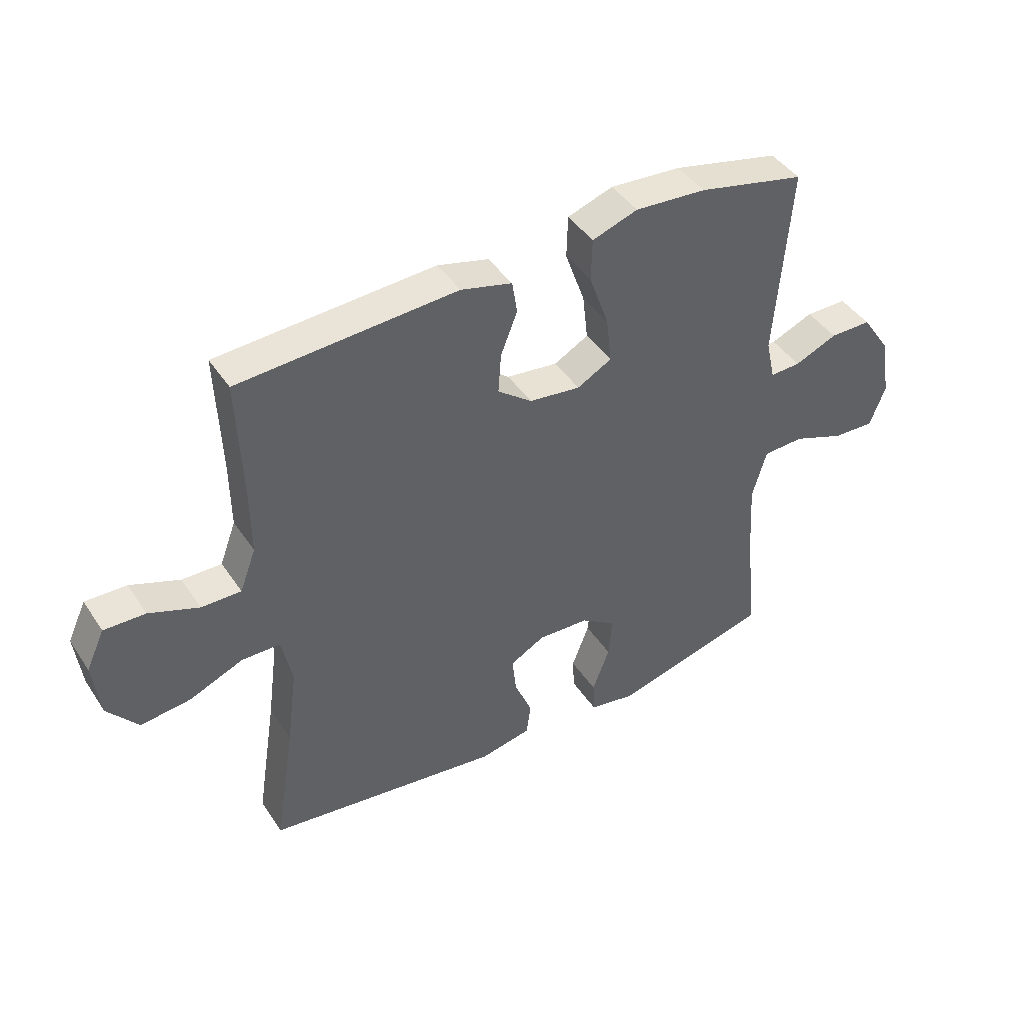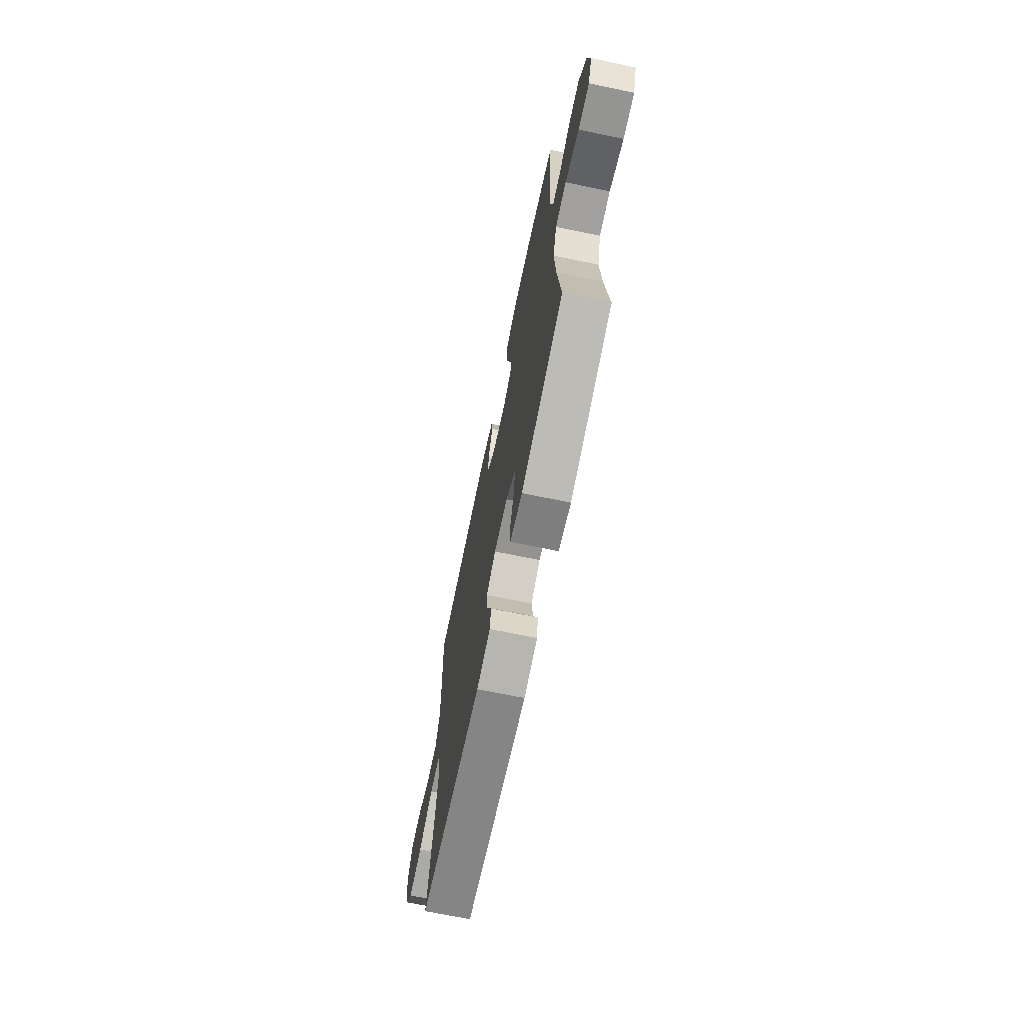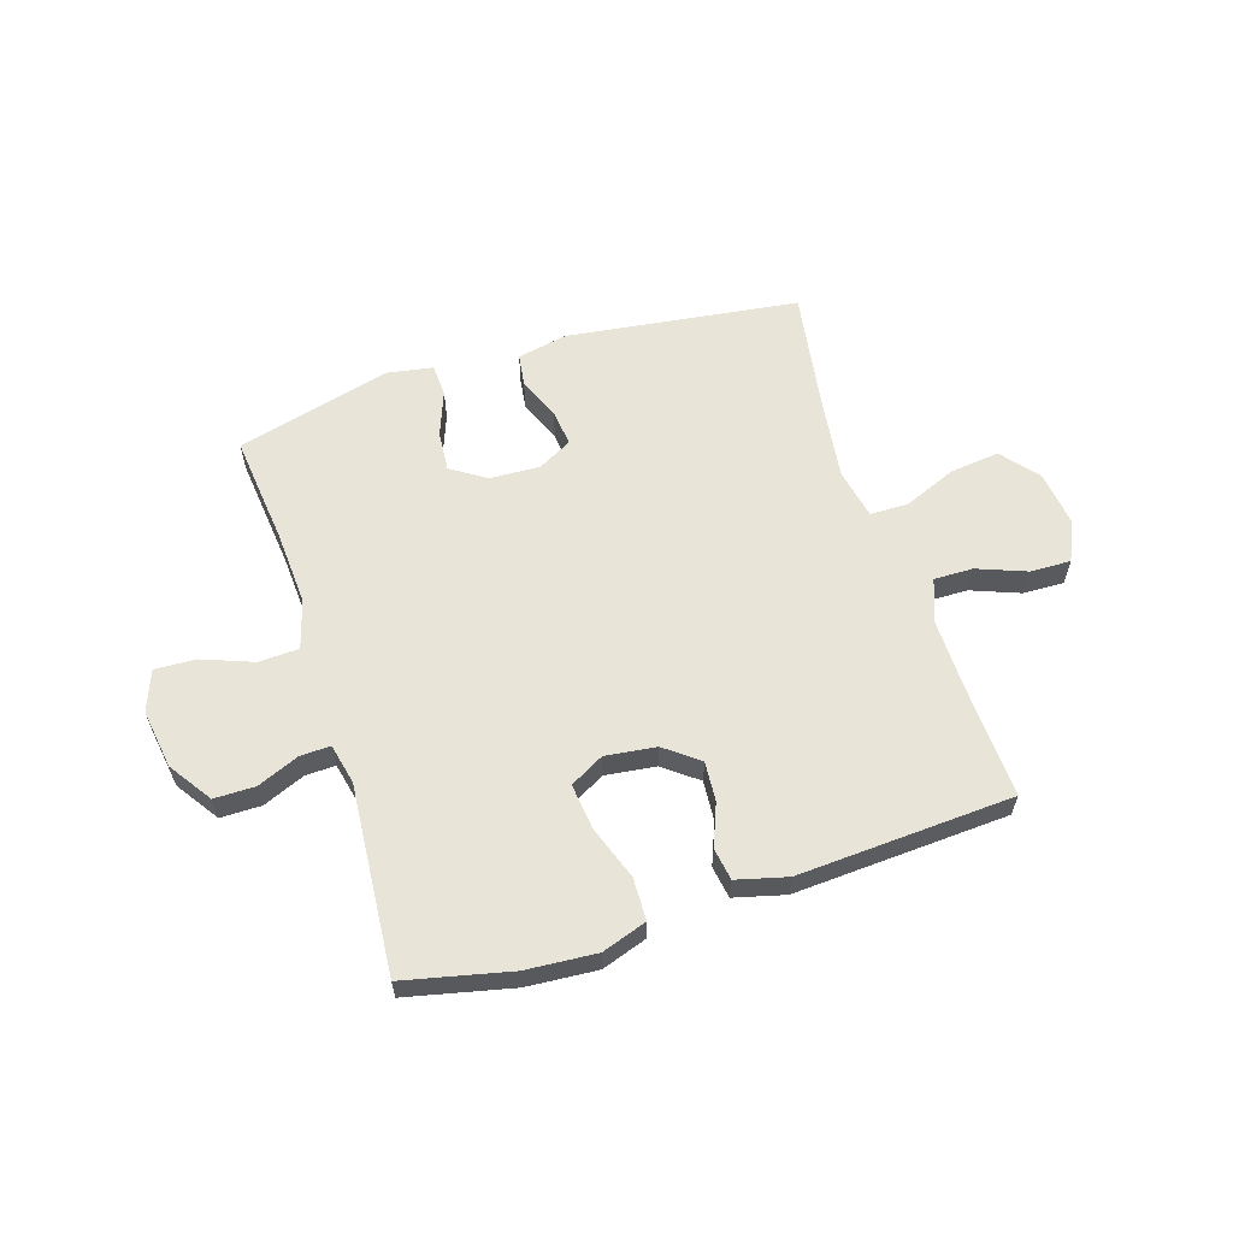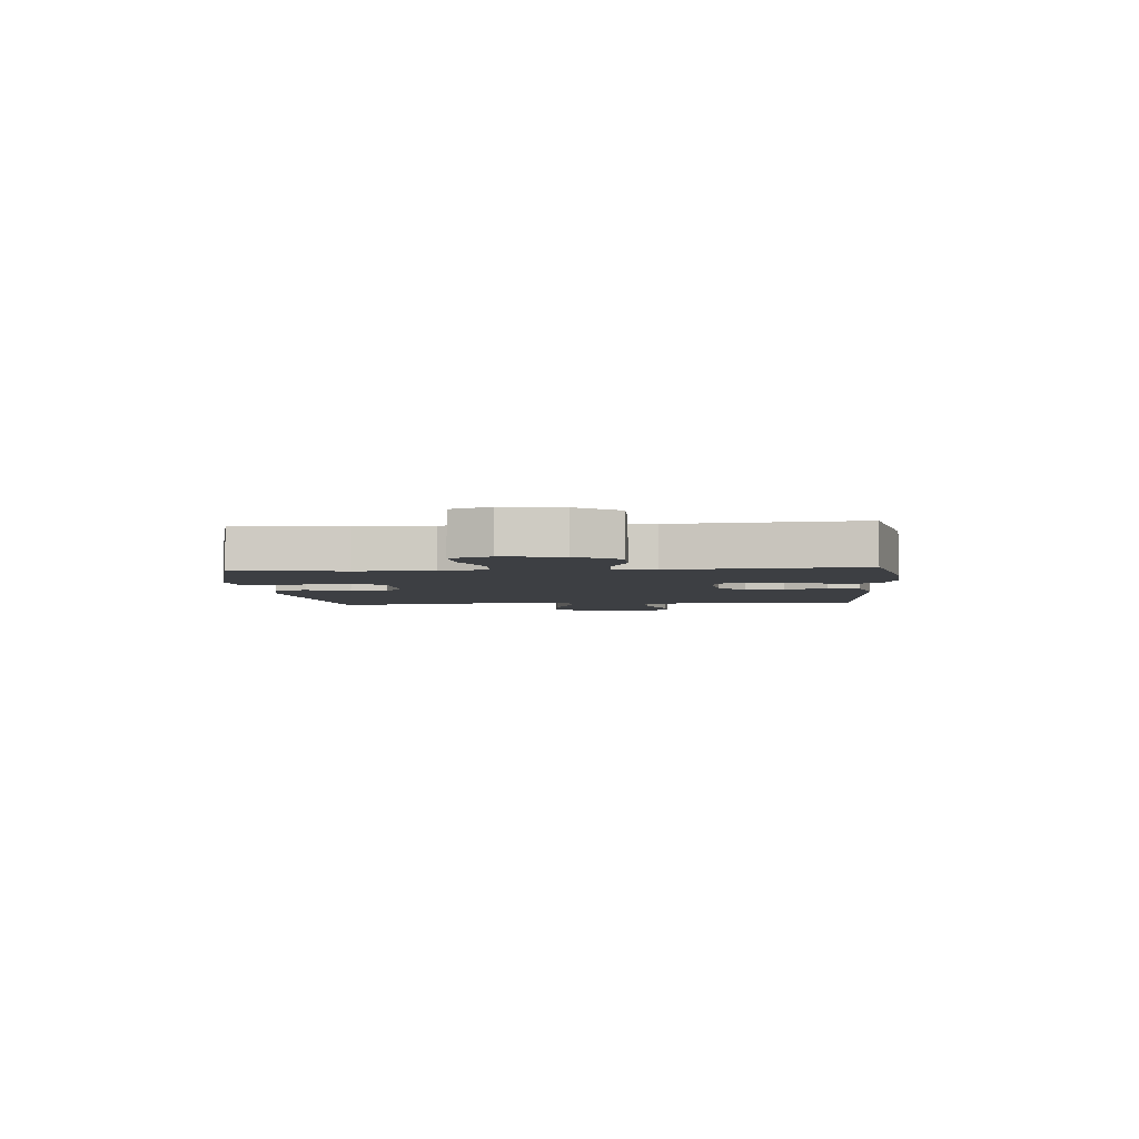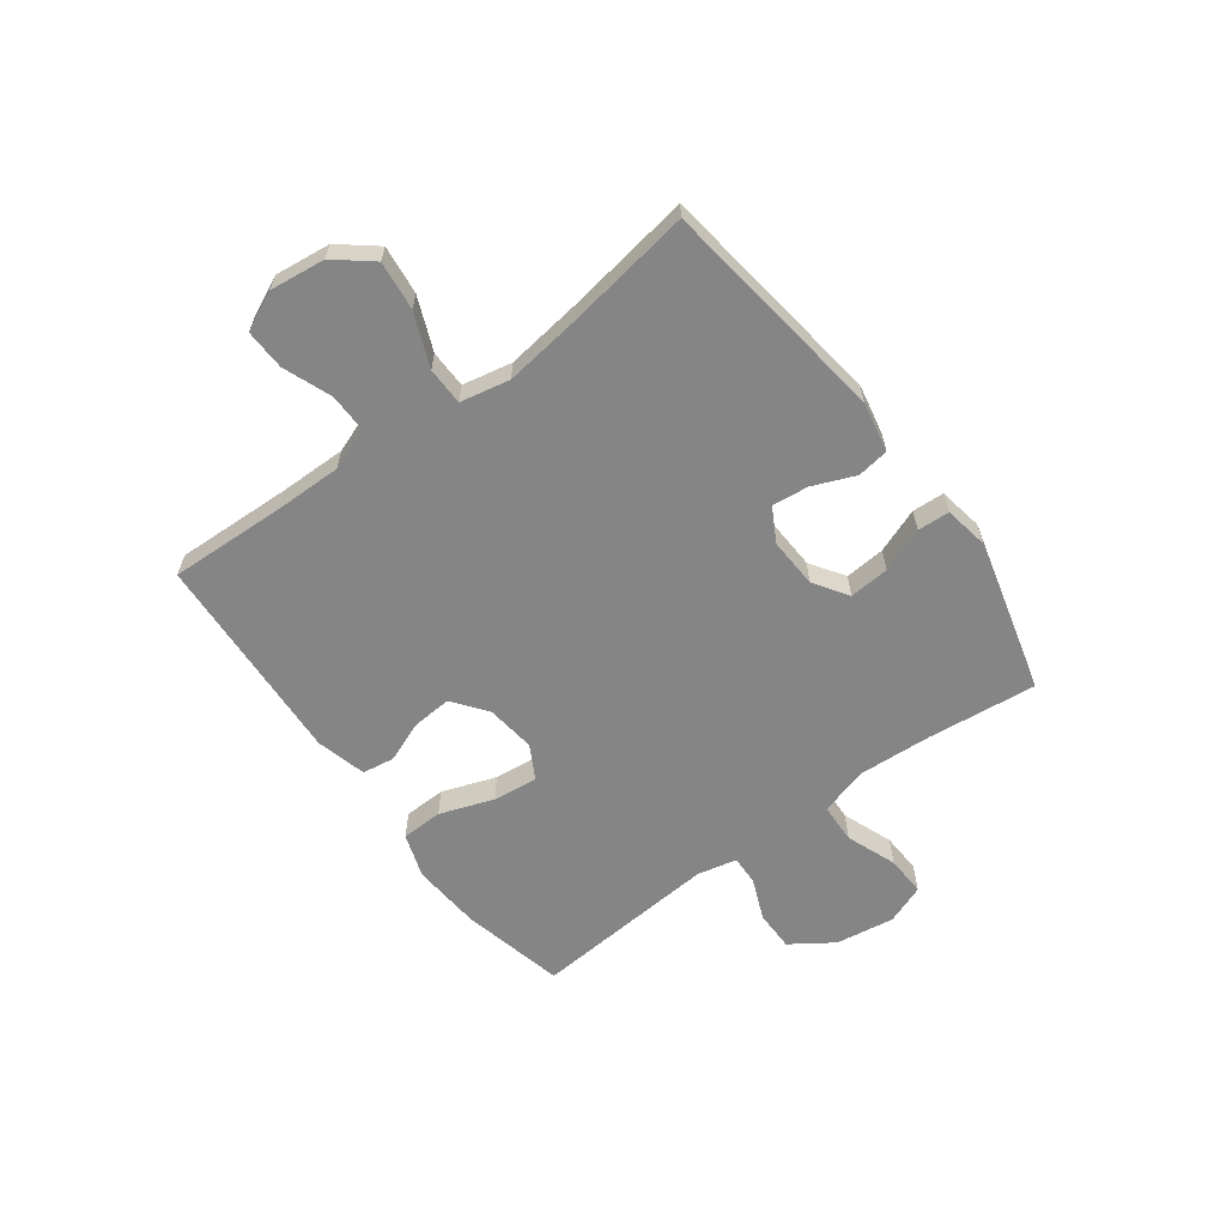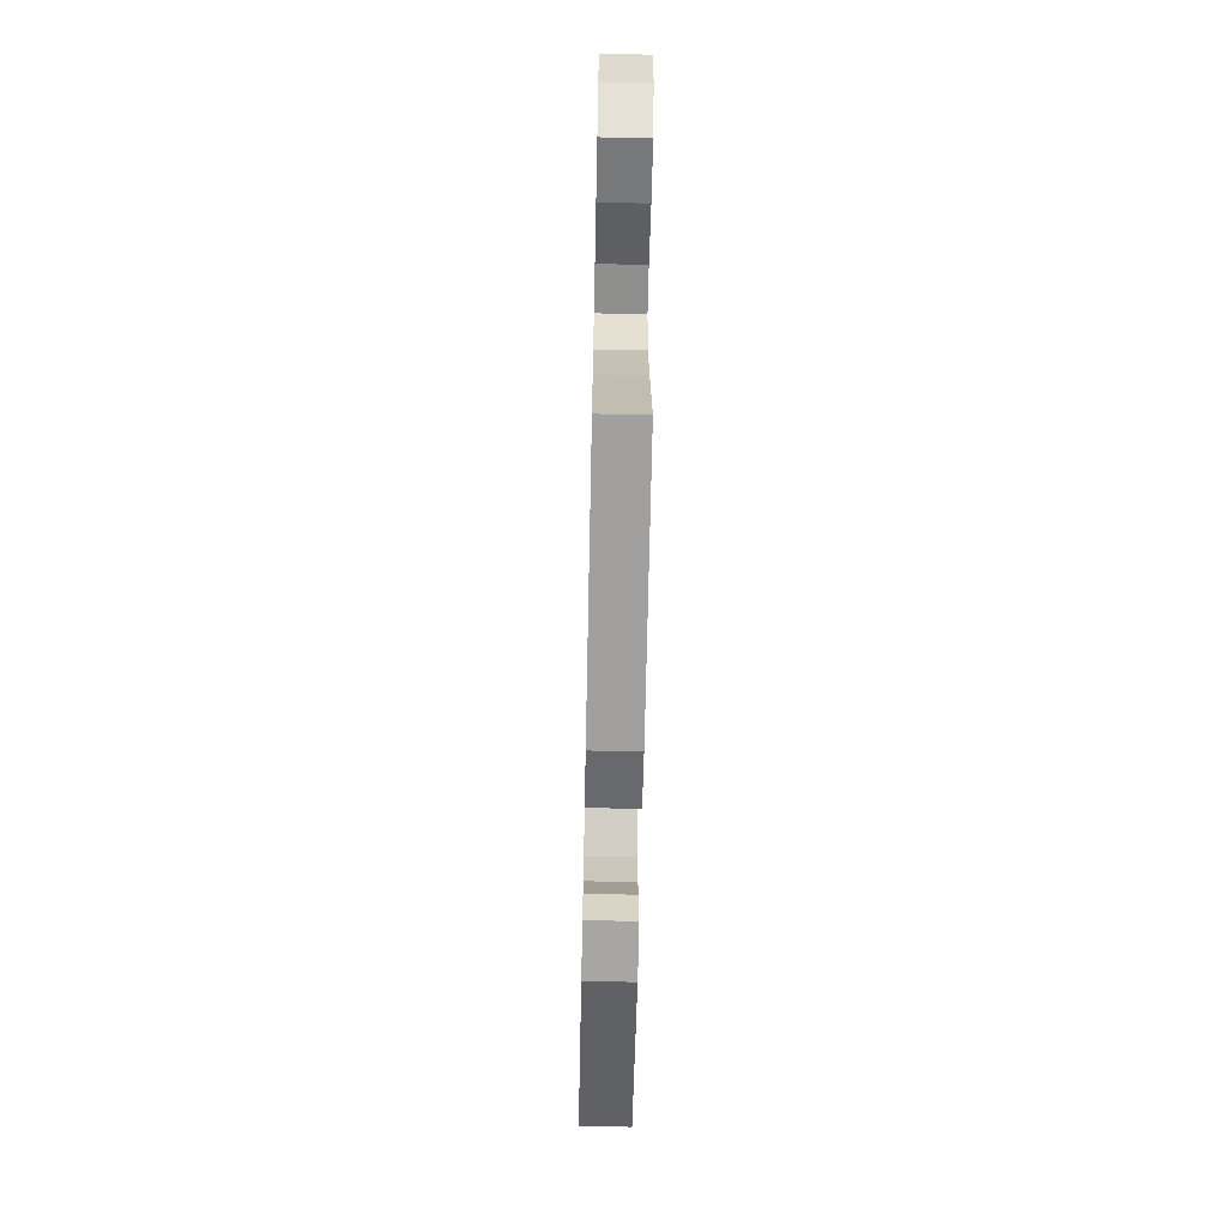
<metadata>
{"format":"obj","ext":"obj","renderer":"f3d","projection":"perspective","resolution":1024,"background":"white","views":[{"elev":43.3,"azim":148.8,"up":"+Z"},{"elev":-69.4,"azim":-101.7,"up":"+Z"},{"elev":60.2,"azim":-17.6,"up":"+Y"},{"elev":-4.0,"azim":-85.1,"up":"+Y"},{"elev":-61.7,"azim":126.6,"up":"+Y"},{"elev":-64.3,"azim":88.8,"up":"+Z"}]}
</metadata>
<code>
v 0.5 0.07 -0.5
v 0.09 0.07 -0.554
v 0.001 0.07 -0.536
v -0.007 0.07 -0.479
v 0.024 0.07 -0.404
v 0.031 0.07 -0.339
v -0.029 0.07 -0.306
v -0.118 0.07 -0.31
v -0.179 0.07 -0.35
v -0.173 0.07 -0.422
v -0.143 0.07 -0.501
v -0.146 0.07 -0.558
v -0.226 0.07 -0.572
v -0.5 0.07 -0.5
v -0.479 0.07 -0.306
v -0.471 0.07 -0.174
v -0.496 0.07 -0.088
v -0.567 0.07 -0.085
v -0.657 0.07 -0.119
v -0.729 0.07 -0.122
v -0.756 0.07 -0.051
v -0.74 0.07 0.054
v -0.689 0.07 0.129
v -0.617 0.07 0.129
v -0.543 0.07 0.098
v -0.49 0.07 0.096
v -0.474 0.07 0.167
v -0.5 0.07 0.5
v -0.314 0.07 0.542
v -0.19 0.07 0.551
v -0.111 0.07 0.524
v -0.109 0.07 0.45
v -0.143 0.07 0.354
v -0.152 0.07 0.274
v -0.092 0.07 0.241
v -0.003 0.07 0.252
v 0.057 0.07 0.298
v 0.052 0.07 0.368
v 0.023 0.07 0.442
v 0.032 0.07 0.499
v 0.121 0.07 0.522
v 0.5 0.07 0.5
v 0.492 0.07 0.292
v 0.491 0.07 0.173
v 0.519 0.07 0.098
v 0.588 0.07 0.099
v 0.674 0.07 0.132
v 0.746 0.07 0.134
v 0.778 0.07 0.065
v 0.766 0.07 -0.034
v 0.713 0.07 -0.099
v 0.626 0.07 -0.089
v 0.532 0.07 -0.05
v 0.465 0.07 -0.051
v 0.447 0.07 -0.139
v 0.465 0.07 -0.277
v 0.5 0 -0.5
v 0.09 0 -0.554
v 0.001 0 -0.536
v -0.007 0 -0.479
v 0.024 0 -0.404
v 0.031 0 -0.339
v -0.029 0 -0.306
v -0.118 0 -0.31
v -0.179 0 -0.35
v -0.173 0 -0.422
v -0.143 0 -0.501
v -0.146 0 -0.558
v -0.226 0 -0.572
v -0.5 0 -0.5
v -0.479 0 -0.306
v -0.471 0 -0.174
v -0.496 0 -0.088
v -0.567 0 -0.085
v -0.657 0 -0.119
v -0.729 0 -0.122
v -0.756 0 -0.051
v -0.74 0 0.054
v -0.689 0 0.129
v -0.617 0 0.129
v -0.543 0 0.098
v -0.49 0 0.096
v -0.474 0 0.167
v -0.5 0 0.5
v -0.314 0 0.542
v -0.19 0 0.551
v -0.111 0 0.524
v -0.109 0 0.45
v -0.143 0 0.354
v -0.152 0 0.274
v -0.092 0 0.241
v -0.003 0 0.252
v 0.057 0 0.298
v 0.052 0 0.368
v 0.023 0 0.442
v 0.032 0 0.499
v 0.121 0 0.522
v 0.5 0 0.5
v 0.492 0 0.292
v 0.491 0 0.173
v 0.519 0 0.098
v 0.588 0 0.099
v 0.674 0 0.132
v 0.746 0 0.134
v 0.778 0 0.065
v 0.766 0 -0.034
v 0.713 0 -0.099
v 0.626 0 -0.089
v 0.532 0 -0.05
v 0.465 0 -0.051
v 0.447 0 -0.139
v 0.465 0 -0.277
f 50 51 52 53
f 50 53 54
f 49 50 54
f 46 47 48 49
f 45 46 49 54
f 44 45 54
f 43 44 54 55
f 41 42 43 55
f 38 39 40 41
f 37 38 41 55
f 30 31 32 33
f 30 33 34
f 27 28 29 30
f 26 27 30 34
f 22 23 24 25
f 22 25 26
f 21 22 26
f 18 19 20 21
f 17 18 21 26
f 16 17 26 34
f 12 13 14 15
f 10 11 12 15
f 9 10 15 16
f 8 9 16 34
f 2 3 4 5
f 56 1 2 5
f 56 5 6
f 36 37 55 56
f 35 36 56 6
f 7 8 34 35
f 6 7 35
f 109 108 107 106
f 110 109 106
f 110 106 105
f 105 104 103 102
f 110 105 102 101
f 110 101 100
f 111 110 100 99
f 111 99 98 97
f 97 96 95 94
f 111 97 94 93
f 89 88 87 86
f 90 89 86
f 86 85 84 83
f 90 86 83 82
f 81 80 79 78
f 82 81 78
f 82 78 77
f 77 76 75 74
f 82 77 74 73
f 90 82 73 72
f 71 70 69 68
f 71 68 67 66
f 72 71 66 65
f 90 72 65 64
f 61 60 59 58
f 61 58 57 112
f 62 61 112
f 112 111 93 92
f 62 112 92 91
f 91 90 64 63
f 91 63 62
f 1 57 58 2
f 2 58 59 3
f 3 59 60 4
f 4 60 61 5
f 5 61 62 6
f 6 62 63 7
f 7 63 64 8
f 8 64 65 9
f 9 65 66 10
f 10 66 67 11
f 11 67 68 12
f 12 68 69 13
f 13 69 70 14
f 14 70 71 15
f 15 71 72 16
f 16 72 73 17
f 17 73 74 18
f 18 74 75 19
f 19 75 76 20
f 20 76 77 21
f 21 77 78 22
f 22 78 79 23
f 23 79 80 24
f 24 80 81 25
f 25 81 82 26
f 26 82 83 27
f 27 83 84 28
f 28 84 85 29
f 29 85 86 30
f 30 86 87 31
f 31 87 88 32
f 32 88 89 33
f 33 89 90 34
f 34 90 91 35
f 35 91 92 36
f 36 92 93 37
f 37 93 94 38
f 38 94 95 39
f 39 95 96 40
f 40 96 97 41
f 41 97 98 42
f 42 98 99 43
f 43 99 100 44
f 44 100 101 45
f 45 101 102 46
f 46 102 103 47
f 47 103 104 48
f 48 104 105 49
f 49 105 106 50
f 50 106 107 51
f 51 107 108 52
f 52 108 109 53
f 53 109 110 54
f 54 110 111 55
f 55 111 112 56
f 56 112 57 1

</code>
